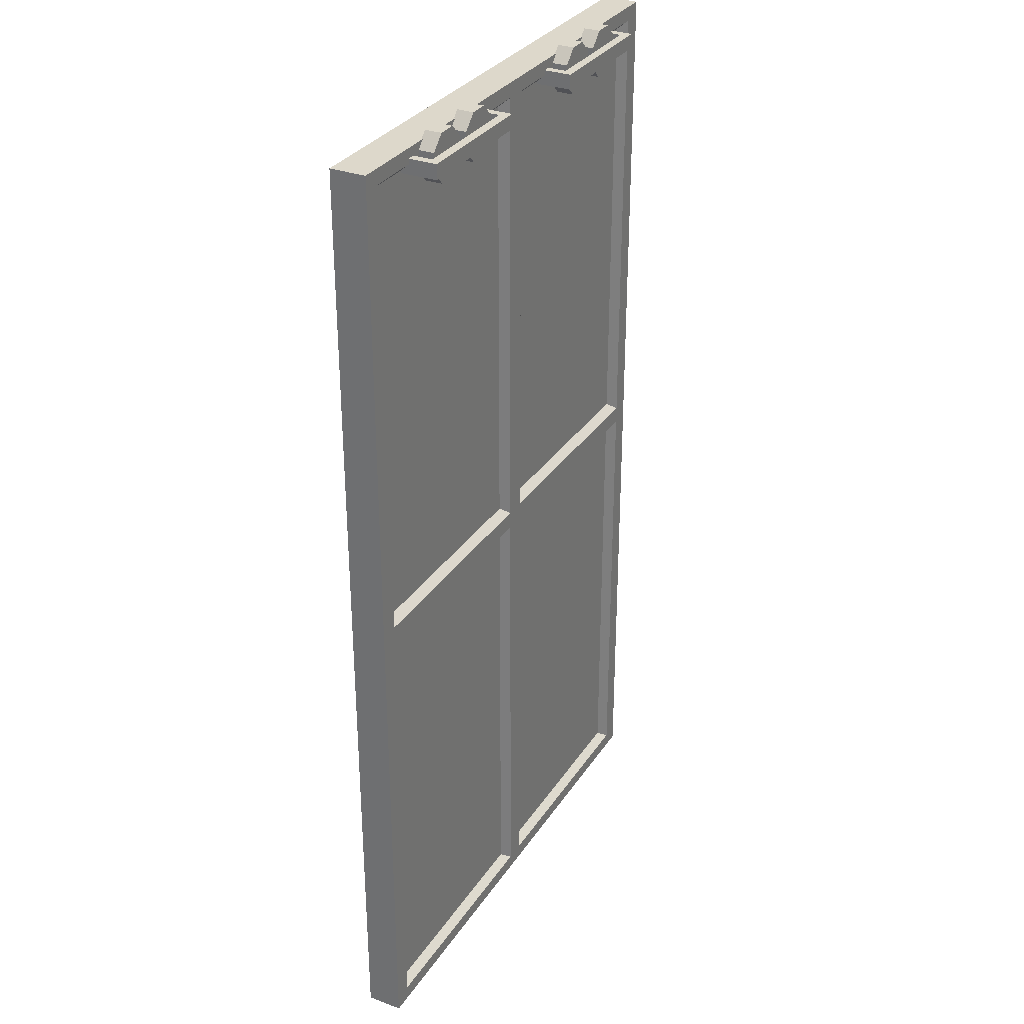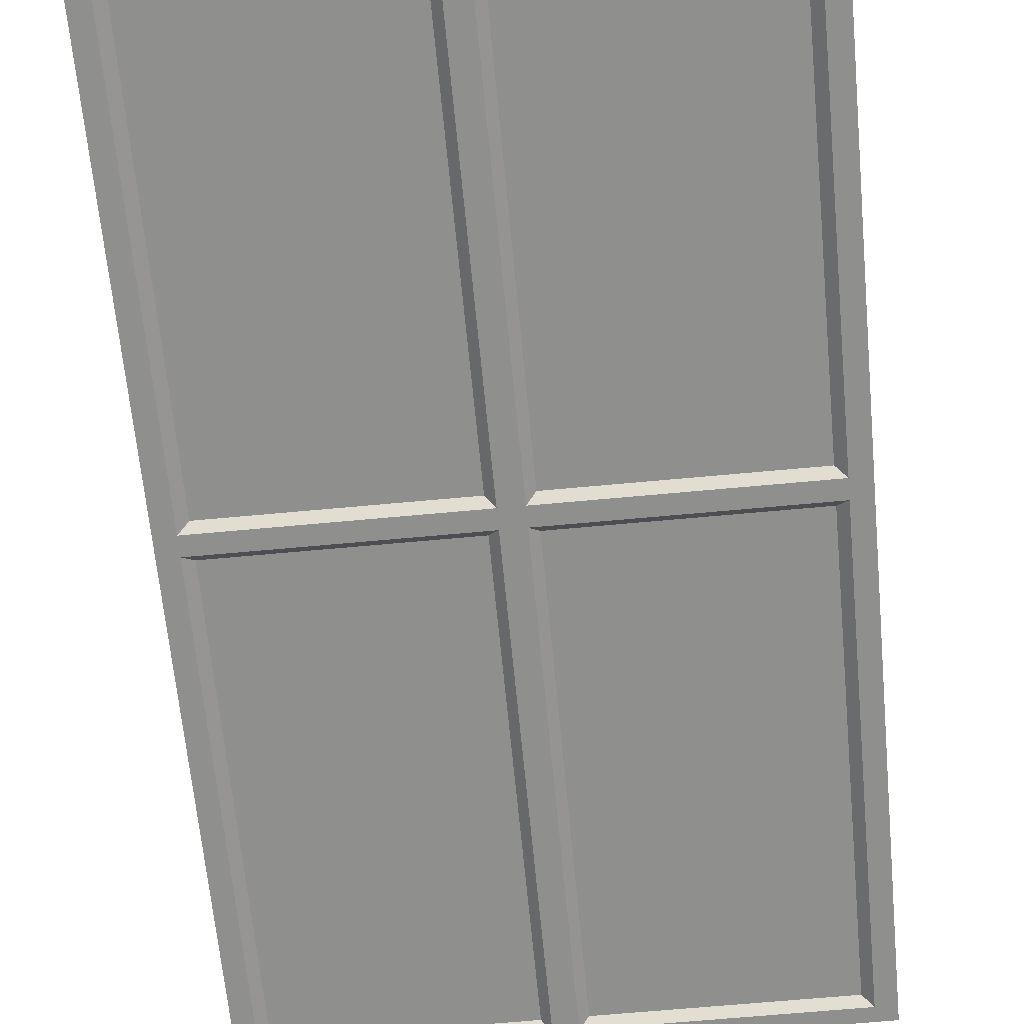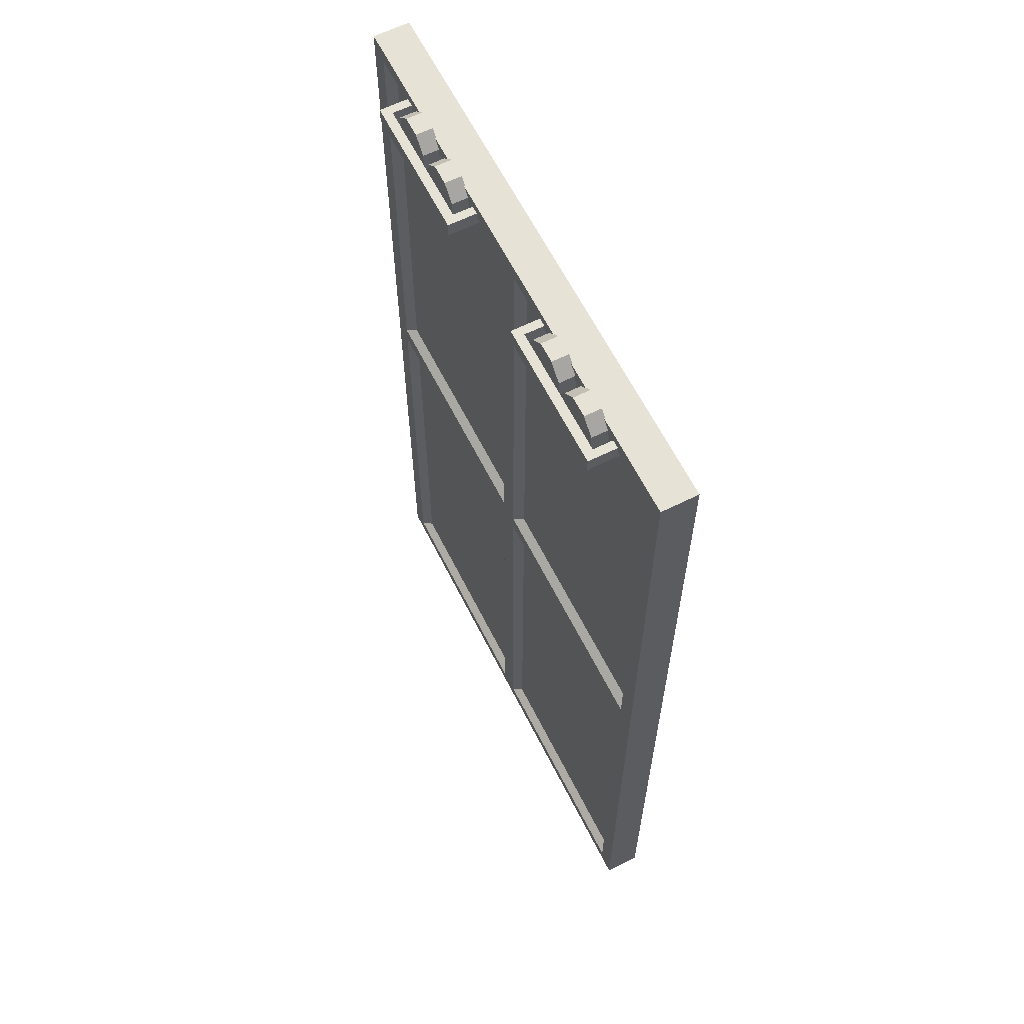
<metadata>
{"format":"obj","ext":"obj","renderer":"f3d","projection":"perspective","resolution":1024,"background":"white","views":[{"elev":31.3,"azim":117.7,"up":"+Y"},{"elev":-65.1,"azim":-174.6,"up":"+Z"},{"elev":62.9,"azim":-116.7,"up":"+Y"}]}
</metadata>
<code>
g SM_Bld_Warehouse_Concrete_Door_04
v 0.1073 5.099 0.02415
v 0.1073 2.699 0.02415
v 1.32 2.699 0.02415
v 1.32 5.099 0.02415
v -2.142e-05 5.218 0.1723
v 1.475 5.218 -0.02113
v 1.475 5.218 0.1723
v -2.142e-05 5.218 -0.02113
v -1.475 5.218 -0.02113
v -1.475 5.218 0.1723
v -2.142e-05 -3.074e-09 -0.02113
v 1.475 -3.074e-09 0.1723
v 1.475 -3.074e-09 -0.02113
v -2.142e-05 -3.074e-09 0.1723
v -1.475 -3.074e-09 0.1723
v -1.475 -3.074e-09 -0.02113
v 1.475 2.609 -0.02113
v 1.475 5.218 0.1723
v 1.475 5.218 -0.02113
v 1.475 2.609 0.1723
v 1.475 -3.074e-09 -0.02113
v 1.475 -3.074e-09 0.1723
v -1.475 2.609 0.1723
v -1.475 5.218 -0.02113
v -1.475 5.218 0.1723
v -1.475 2.609 -0.02113
v -1.475 -3.074e-09 0.1723
v -1.475 -3.074e-09 -0.02113
v 0.1073 2.519 0.02415
v 0.1073 0.1191 0.02415
v 1.32 0.1191 0.02415
v 1.32 2.519 0.02415
v -2.142e-05 -3.074e-09 0.1723
v 1.475 2.609 0.1723
v 1.475 -3.074e-09 0.1723
v -2.142e-05 2.609 0.1723
v 1.475 5.218 0.1723
v -2.142e-05 5.218 0.1723
v -1.475 5.218 0.1723
v -1.475 2.609 0.1723
v -1.475 -3.074e-09 0.1723
v -1.32 2.699 0.02415
v -0.1073 2.699 0.02415
v -0.1073 5.099 0.02415
v -1.32 5.099 0.02415
v -1.32 0.1191 0.02415
v -0.1073 0.1191 0.02415
v -0.1073 2.519 0.02415
v -1.32 2.519 0.02415
v 0.05992 5.138 -0.02113
v 0.05992 2.659 -0.02113
v 0.1073 2.699 0.02415
v 0.1073 5.099 0.02415
v 0.05992 2.659 -0.02113
v 1.372 2.659 -0.02113
v 1.32 2.699 0.02415
v 0.1073 2.699 0.02415
v 1.372 2.659 -0.02113
v 1.372 5.138 -0.02113
v 1.32 5.099 0.02415
v 1.32 2.699 0.02415
v 1.372 5.138 -0.02113
v 0.05992 5.138 -0.02113
v 0.1073 5.099 0.02415
v 1.32 5.099 0.02415
v 0.05992 2.56 -0.02113
v 0.05992 0.08023 -0.02113
v 0.1073 0.1191 0.02415
v 0.1073 2.519 0.02415
v 0.05992 0.08023 -0.02113
v 1.372 0.08023 -0.02113
v 1.32 0.1191 0.02415
v 0.1073 0.1191 0.02415
v 1.372 0.08023 -0.02113
v 1.372 2.56 -0.02113
v 1.32 2.519 0.02415
v 1.32 0.1191 0.02415
v 1.372 2.56 -0.02113
v 0.05992 2.56 -0.02113
v 0.1073 2.519 0.02415
v 1.32 2.519 0.02415
v -1.372 2.659 -0.02113
v -0.05997 2.659 -0.02113
v -0.1073 2.699 0.02415
v -1.32 2.699 0.02415
v -0.05997 2.659 -0.02113
v -0.05997 5.138 -0.02113
v -0.1073 5.099 0.02415
v -0.1073 2.699 0.02415
v -0.05997 5.138 -0.02113
v -1.372 5.138 -0.02113
v -1.32 5.099 0.02415
v -0.1073 5.099 0.02415
v -1.372 5.138 -0.02113
v -1.372 2.659 -0.02113
v -1.32 2.699 0.02415
v -1.32 5.099 0.02415
v -1.372 0.08023 -0.02113
v -0.05997 0.08023 -0.02113
v -0.1073 0.1191 0.02415
v -1.32 0.1191 0.02415
v -0.05997 0.08023 -0.02113
v -0.05997 2.56 -0.02113
v -0.1073 2.519 0.02415
v -0.1073 0.1191 0.02415
v -0.05997 2.56 -0.02113
v -1.372 2.56 -0.02113
v -1.32 2.519 0.02415
v -0.1073 2.519 0.02415
v -1.372 2.56 -0.02113
v -1.372 0.08023 -0.02113
v -1.32 0.1191 0.02415
v -1.32 2.519 0.02415
v 0.3279 5.086 -0.1723
v 1.087 5.086 -0.1723
v 1.087 5.166 -0.1723
v 0.3279 5.166 -0.1723
v 0.3721 5.166 -0.1238
v 1.043 5.166 -0.1238
v 1.043 5.086 -0.1238
v 0.3721 5.086 -0.1238
v 1.087 5.086 -0.1723
v 1.043 5.086 0.02415
v 1.087 5.086 0.02415
v 1.043 5.086 -0.1238
v 0.3721 5.086 -0.1238
v 0.3279 5.086 -0.1723
v 0.3279 5.086 0.02415
v 0.3721 5.086 0.02415
v 1.043 5.086 -0.1238
v 1.043 5.166 -0.1238
v 1.043 5.166 0.02415
v 1.043 5.086 0.02415
v 1.043 5.166 -0.1238
v 1.087 5.166 0.02415
v 1.043 5.166 0.02415
v 1.087 5.166 -0.1723
v 0.3279 5.166 -0.1723
v 0.3721 5.166 -0.1238
v 0.3721 5.166 0.02415
v 0.3279 5.166 0.02415
v 1.087 5.166 -0.1723
v 1.087 5.086 -0.1723
v 1.087 5.086 0.02415
v 1.087 5.166 0.02415
v 0.3279 5.086 -0.1723
v 0.3279 5.166 -0.1723
v 0.3279 5.166 0.02415
v 0.3279 5.086 0.02415
v 0.3721 5.166 -0.1238
v 0.3721 5.086 -0.1238
v 0.3721 5.086 0.02415
v 0.3721 5.166 0.02415
v 0.9186 5.252 -0.01524
v 0.812 5.252 -0.01524
v 0.812 5.252 -0.1054
v 0.9186 5.252 -0.1054
v 0.812 5.252 -0.01524
v 0.7367 5.177 -0.01524
v 0.7367 5.177 -0.1054
v 0.812 5.252 -0.1054
v 0.7367 5.177 -0.01524
v 0.7367 5.07 -0.01524
v 0.7367 5.07 -0.1054
v 0.7367 5.177 -0.1054
v 0.7367 5.07 -0.01524
v 0.812 4.995 -0.01524
v 0.812 4.995 -0.1054
v 0.7367 5.07 -0.1054
v 0.812 4.995 -0.01524
v 0.9186 4.995 -0.01524
v 0.9186 4.995 -0.1054
v 0.812 4.995 -0.1054
v 0.9186 4.995 -0.01524
v 0.994 5.07 -0.01524
v 0.994 5.07 -0.1054
v 0.9186 4.995 -0.1054
v 0.994 5.07 -0.01524
v 0.994 5.177 -0.01524
v 0.994 5.177 -0.1054
v 0.994 5.07 -0.1054
v 0.994 5.177 -0.01524
v 0.9186 5.252 -0.01524
v 0.9186 5.252 -0.1054
v 0.994 5.177 -0.1054
v 0.6034 5.252 -0.01524
v 0.4968 5.252 -0.01524
v 0.4968 5.252 -0.1054
v 0.6034 5.252 -0.1054
v 0.4968 5.252 -0.01524
v 0.4214 5.177 -0.01524
v 0.4214 5.177 -0.1054
v 0.4968 5.252 -0.1054
v 0.4214 5.177 -0.01524
v 0.4214 5.07 -0.01524
v 0.4214 5.07 -0.1054
v 0.4214 5.177 -0.1054
v 0.4214 5.07 -0.01524
v 0.4968 4.995 -0.01524
v 0.4968 4.995 -0.1054
v 0.4214 5.07 -0.1054
v 0.4968 4.995 -0.01524
v 0.6034 4.995 -0.01524
v 0.6034 4.995 -0.1054
v 0.4968 4.995 -0.1054
v 0.6034 4.995 -0.01524
v 0.6787 5.07 -0.01524
v 0.6787 5.07 -0.1054
v 0.6034 4.995 -0.1054
v 0.6787 5.07 -0.01524
v 0.6787 5.177 -0.01524
v 0.6787 5.177 -0.1054
v 0.6787 5.07 -0.1054
v 0.6787 5.177 -0.01524
v 0.6034 5.252 -0.01524
v 0.6034 5.252 -0.1054
v 0.6787 5.177 -0.1054
v -1.088 5.086 -0.1723
v -0.328 5.086 -0.1723
v -0.328 5.166 -0.1723
v -1.088 5.166 -0.1723
v -1.043 5.166 -0.1238
v -0.3722 5.166 -0.1238
v -0.3722 5.086 -0.1238
v -1.043 5.086 -0.1238
v -0.328 5.086 -0.1723
v -0.3722 5.086 0.02415
v -0.328 5.086 0.02415
v -0.3722 5.086 -0.1238
v -1.043 5.086 -0.1238
v -1.088 5.086 -0.1723
v -1.088 5.086 0.02415
v -1.043 5.086 0.02415
v -0.3722 5.086 -0.1238
v -0.3722 5.166 -0.1238
v -0.3722 5.166 0.02415
v -0.3722 5.086 0.02415
v -0.3722 5.166 -0.1238
v -0.328 5.166 0.02415
v -0.3722 5.166 0.02415
v -0.328 5.166 -0.1723
v -1.088 5.166 -0.1723
v -1.043 5.166 -0.1238
v -1.043 5.166 0.02415
v -1.088 5.166 0.02415
v -0.328 5.166 -0.1723
v -0.328 5.086 -0.1723
v -0.328 5.086 0.02415
v -0.328 5.166 0.02415
v -1.088 5.086 -0.1723
v -1.088 5.166 -0.1723
v -1.088 5.166 0.02415
v -1.088 5.086 0.02415
v -1.043 5.166 -0.1238
v -1.043 5.086 -0.1238
v -1.043 5.086 0.02415
v -1.043 5.166 0.02415
v -0.4969 5.252 -0.01524
v -0.6034 5.252 -0.01524
v -0.6034 5.252 -0.1054
v -0.4969 5.252 -0.1054
v -0.6034 5.252 -0.01524
v -0.6788 5.177 -0.01524
v -0.6788 5.177 -0.1054
v -0.6034 5.252 -0.1054
v -0.6788 5.177 -0.01524
v -0.6788 5.07 -0.01524
v -0.6788 5.07 -0.1054
v -0.6788 5.177 -0.1054
v -0.6788 5.07 -0.01524
v -0.6034 4.995 -0.01524
v -0.6034 4.995 -0.1054
v -0.6788 5.07 -0.1054
v -0.6034 4.995 -0.01524
v -0.4969 4.995 -0.01524
v -0.4969 4.995 -0.1054
v -0.6034 4.995 -0.1054
v -0.4969 4.995 -0.01524
v -0.4215 5.07 -0.01524
v -0.4215 5.07 -0.1054
v -0.4969 4.995 -0.1054
v -0.4215 5.07 -0.01524
v -0.4215 5.177 -0.01524
v -0.4215 5.177 -0.1054
v -0.4215 5.07 -0.1054
v -0.4215 5.177 -0.01524
v -0.4969 5.252 -0.01524
v -0.4969 5.252 -0.1054
v -0.4215 5.177 -0.1054
v -0.8121 5.252 -0.01524
v -0.9187 5.252 -0.01524
v -0.9187 5.252 -0.1054
v -0.8121 5.252 -0.1054
v -0.9187 5.252 -0.01524
v -0.994 5.177 -0.01524
v -0.994 5.177 -0.1054
v -0.9187 5.252 -0.1054
v -0.994 5.177 -0.01524
v -0.994 5.07 -0.01524
v -0.994 5.07 -0.1054
v -0.994 5.177 -0.1054
v -0.994 5.07 -0.01524
v -0.9187 4.995 -0.01524
v -0.9187 4.995 -0.1054
v -0.994 5.07 -0.1054
v -0.9187 4.995 -0.01524
v -0.8121 4.995 -0.01524
v -0.8121 4.995 -0.1054
v -0.9187 4.995 -0.1054
v -0.8121 4.995 -0.01524
v -0.7367 5.07 -0.01524
v -0.7367 5.07 -0.1054
v -0.8121 4.995 -0.1054
v -0.7367 5.07 -0.01524
v -0.7367 5.177 -0.01524
v -0.7367 5.177 -0.1054
v -0.7367 5.07 -0.1054
v -0.7367 5.177 -0.01524
v -0.8121 5.252 -0.01524
v -0.8121 5.252 -0.1054
v -0.7367 5.177 -0.1054
v 0.9 5.207 -0.1054
v 0.8307 5.207 -0.1054
v 0.8653 5.124 -0.1054
v 0.949 5.158 -0.1054
v 0.7817 5.158 -0.1054
v 0.949 5.089 -0.1054
v 0.7817 5.089 -0.1054
v 0.9 5.04 -0.1054
v 0.8307 5.04 -0.1054
v 0.5847 5.207 -0.1054
v 0.5154 5.207 -0.1054
v 0.5501 5.124 -0.1054
v 0.6338 5.158 -0.1054
v 0.4664 5.158 -0.1054
v 0.6338 5.089 -0.1054
v 0.4664 5.089 -0.1054
v 0.5847 5.04 -0.1054
v 0.5154 5.04 -0.1054
v -0.5155 5.207 -0.1054
v -0.5848 5.207 -0.1054
v -0.5501 5.124 -0.1054
v -0.4665 5.158 -0.1054
v -0.6338 5.158 -0.1054
v -0.4665 5.089 -0.1054
v -0.6338 5.089 -0.1054
v -0.5155 5.04 -0.1054
v -0.5848 5.04 -0.1054
v -0.8307 5.207 -0.1054
v -0.9001 5.207 -0.1054
v -0.8654 5.124 -0.1054
v -0.7817 5.158 -0.1054
v -0.9491 5.158 -0.1054
v -0.7817 5.089 -0.1054
v -0.9491 5.089 -0.1054
v -0.8307 5.04 -0.1054
v -0.9001 5.04 -0.1054
v -1.475 2.609 -0.02113
v -0.05997 2.659 -0.02113
v -1.372 2.659 -0.02113
v -1.475 5.218 -0.02113
v -1.372 5.138 -0.02113
v -2.142e-05 5.218 -0.02113
v -0.05997 5.138 -0.02113
v -2.142e-05 2.609 -0.02113
v -1.372 2.56 -0.02113
v -0.05997 2.56 -0.02113
v -1.372 0.08023 -0.02113
v -1.475 -3.074e-09 -0.02113
v -0.05997 0.08023 -0.02113
v -2.142e-05 -3.074e-09 -0.02113
v 0.05992 2.659 -0.02113
v 0.05992 5.138 -0.02113
v 1.475 5.218 -0.02113
v 1.372 5.138 -0.02113
v 1.475 2.609 -0.02113
v 1.372 2.659 -0.02113
v 0.05992 0.08023 -0.02113
v 0.05992 2.56 -0.02113
v 1.372 0.08023 -0.02113
v 1.372 2.56 -0.02113
v 1.475 -3.074e-09 -0.02113
v 0.9186 5.252 -0.1054
v 0.812 5.252 -0.1054
v 0.8307 5.207 -0.1054
v 0.9 5.207 -0.1054
v 0.7817 5.158 -0.1054
v 0.994 5.177 -0.1054
v 0.7367 5.177 -0.1054
v 0.949 5.158 -0.1054
v 0.7817 5.089 -0.1054
v 0.994 5.07 -0.1054
v 0.7367 5.07 -0.1054
v 0.949 5.089 -0.1054
v 0.8307 5.04 -0.1054
v 0.9186 4.995 -0.1054
v 0.812 4.995 -0.1054
v 0.9 5.04 -0.1054
v 0.6034 5.252 -0.1054
v 0.4968 5.252 -0.1054
v 0.5154 5.207 -0.1054
v 0.5847 5.207 -0.1054
v 0.4664 5.158 -0.1054
v 0.6787 5.177 -0.1054
v 0.4214 5.177 -0.1054
v 0.6338 5.158 -0.1054
v 0.4664 5.089 -0.1054
v 0.6787 5.07 -0.1054
v 0.4214 5.07 -0.1054
v 0.6338 5.089 -0.1054
v 0.5154 5.04 -0.1054
v 0.6034 4.995 -0.1054
v 0.4968 4.995 -0.1054
v 0.5847 5.04 -0.1054
v -0.4969 5.252 -0.1054
v -0.6034 5.252 -0.1054
v -0.5848 5.207 -0.1054
v -0.5155 5.207 -0.1054
v -0.6338 5.158 -0.1054
v -0.4215 5.177 -0.1054
v -0.6788 5.177 -0.1054
v -0.4665 5.158 -0.1054
v -0.6338 5.089 -0.1054
v -0.4215 5.07 -0.1054
v -0.6788 5.07 -0.1054
v -0.4665 5.089 -0.1054
v -0.5848 5.04 -0.1054
v -0.4969 4.995 -0.1054
v -0.6034 4.995 -0.1054
v -0.5155 5.04 -0.1054
v -0.8121 5.252 -0.1054
v -0.9187 5.252 -0.1054
v -0.9001 5.207 -0.1054
v -0.8307 5.207 -0.1054
v -0.9491 5.158 -0.1054
v -0.7367 5.177 -0.1054
v -0.994 5.177 -0.1054
v -0.7817 5.158 -0.1054
v -0.9491 5.089 -0.1054
v -0.7367 5.07 -0.1054
v -0.994 5.07 -0.1054
v -0.7817 5.089 -0.1054
v -0.9001 5.04 -0.1054
v -0.8121 4.995 -0.1054
v -0.9187 4.995 -0.1054
v -0.8307 5.04 -0.1054
g SM_Bld_Warehouse_Concrete_Door_04_0
f 3 2 1
f 4 3 1
f 7 6 5
f 6 8 5
f 5 8 9
f 10 5 9
f 13 12 11
f 12 14 11
f 11 14 15
f 16 11 15
f 19 18 17
f 18 20 17
f 17 20 21
f 20 22 21
f 25 24 23
f 24 26 23
f 23 26 27
f 26 28 27
f 31 30 29
f 32 31 29
f 35 34 33
f 34 36 33
f 34 37 36
f 37 38 36
f 36 38 39
f 40 36 39
f 33 36 40
f 41 33 40
f 44 43 42
f 45 44 42
f 48 47 46
f 49 48 46
f 52 51 50
f 53 52 50
f 56 55 54
f 57 56 54
f 60 59 58
f 61 60 58
f 64 63 62
f 65 64 62
f 68 67 66
f 69 68 66
f 72 71 70
f 73 72 70
f 76 75 74
f 77 76 74
f 80 79 78
f 81 80 78
f 84 83 82
f 85 84 82
f 88 87 86
f 89 88 86
f 92 91 90
f 93 92 90
f 96 95 94
f 97 96 94
f 100 99 98
f 101 100 98
f 104 103 102
f 105 104 102
f 108 107 106
f 109 108 106
f 112 111 110
f 113 112 110
f 116 115 114
f 117 116 114
f 120 119 118
f 121 120 118
f 124 123 122
f 123 125 122
f 122 125 126
f 127 122 126
f 128 127 126
f 129 128 126
f 132 131 130
f 133 132 130
f 136 135 134
f 135 137 134
f 134 137 138
f 139 134 138
f 140 139 138
f 141 140 138
f 144 143 142
f 145 144 142
f 148 147 146
f 149 148 146
f 152 151 150
f 153 152 150
f 156 155 154
f 157 156 154
f 160 159 158
f 161 160 158
f 164 163 162
f 165 164 162
f 168 167 166
f 169 168 166
f 172 171 170
f 173 172 170
f 176 175 174
f 177 176 174
f 180 179 178
f 181 180 178
f 184 183 182
f 185 184 182
f 188 187 186
f 189 188 186
f 192 191 190
f 193 192 190
f 196 195 194
f 197 196 194
f 200 199 198
f 201 200 198
f 204 203 202
f 205 204 202
f 208 207 206
f 209 208 206
f 212 211 210
f 213 212 210
f 216 215 214
f 217 216 214
f 220 219 218
f 221 220 218
f 224 223 222
f 225 224 222
f 228 227 226
f 227 229 226
f 226 229 230
f 231 226 230
f 232 231 230
f 233 232 230
f 236 235 234
f 237 236 234
f 240 239 238
f 239 241 238
f 238 241 242
f 243 238 242
f 244 243 242
f 245 244 242
f 248 247 246
f 249 248 246
f 252 251 250
f 253 252 250
f 256 255 254
f 257 256 254
f 260 259 258
f 261 260 258
f 264 263 262
f 265 264 262
f 268 267 266
f 269 268 266
f 272 271 270
f 273 272 270
f 276 275 274
f 277 276 274
f 280 279 278
f 281 280 278
f 284 283 282
f 285 284 282
f 288 287 286
f 289 288 286
f 292 291 290
f 293 292 290
f 296 295 294
f 297 296 294
f 300 299 298
f 301 300 298
f 304 303 302
f 305 304 302
f 308 307 306
f 309 308 306
f 312 311 310
f 313 312 310
f 316 315 314
f 317 316 314
f 320 319 318
f 321 320 318
f 324 323 322
f 324 322 325
f 324 326 323
f 324 325 327
f 324 328 326
f 324 327 329
f 324 330 328
f 324 329 330
f 333 332 331
f 333 331 334
f 333 335 332
f 333 334 336
f 333 337 335
f 333 336 338
f 333 339 337
f 333 338 339
f 342 341 340
f 342 340 343
f 342 344 341
f 342 343 345
f 342 346 344
f 342 345 347
f 342 348 346
f 342 347 348
f 351 350 349
f 351 349 352
f 351 353 350
f 351 352 354
f 351 355 353
f 351 354 356
f 351 357 355
f 351 356 357
f 360 359 358
f 360 358 361
f 362 360 361
f 362 361 363
f 364 362 363
f 359 364 365
f 359 365 358
f 364 363 365
f 366 358 365
f 367 366 365
f 366 368 358
f 368 369 358
f 368 370 369
f 370 371 369
f 370 367 371
f 367 365 371
f 372 365 363
f 373 372 363
f 373 363 374
f 375 373 374
f 375 374 376
f 372 377 365
f 377 375 376
f 377 376 365
f 378 371 365
f 379 378 365
f 379 365 376
f 378 380 371
f 381 379 376
f 380 382 371
f 381 376 382
f 380 381 382
f 385 384 383
f 386 385 383
f 385 387 384
f 386 383 388
f 387 389 384
f 390 386 388
f 387 391 389
f 390 388 392
f 391 393 389
f 394 390 392
f 391 395 393
f 394 392 396
f 395 397 393
f 398 394 396
f 398 396 397
f 395 398 397
f 401 400 399
f 402 401 399
f 401 403 400
f 402 399 404
f 403 405 400
f 406 402 404
f 403 407 405
f 406 404 408
f 407 409 405
f 410 406 408
f 407 411 409
f 410 408 412
f 411 413 409
f 414 410 412
f 414 412 413
f 411 414 413
f 417 416 415
f 418 417 415
f 417 419 416
f 418 415 420
f 419 421 416
f 422 418 420
f 419 423 421
f 422 420 424
f 423 425 421
f 426 422 424
f 423 427 425
f 426 424 428
f 427 429 425
f 430 426 428
f 430 428 429
f 427 430 429
f 433 432 431
f 434 433 431
f 433 435 432
f 434 431 436
f 435 437 432
f 438 434 436
f 435 439 437
f 438 436 440
f 439 441 437
f 442 438 440
f 439 443 441
f 442 440 444
f 443 445 441
f 446 442 444
f 446 444 445
f 443 446 445

</code>
